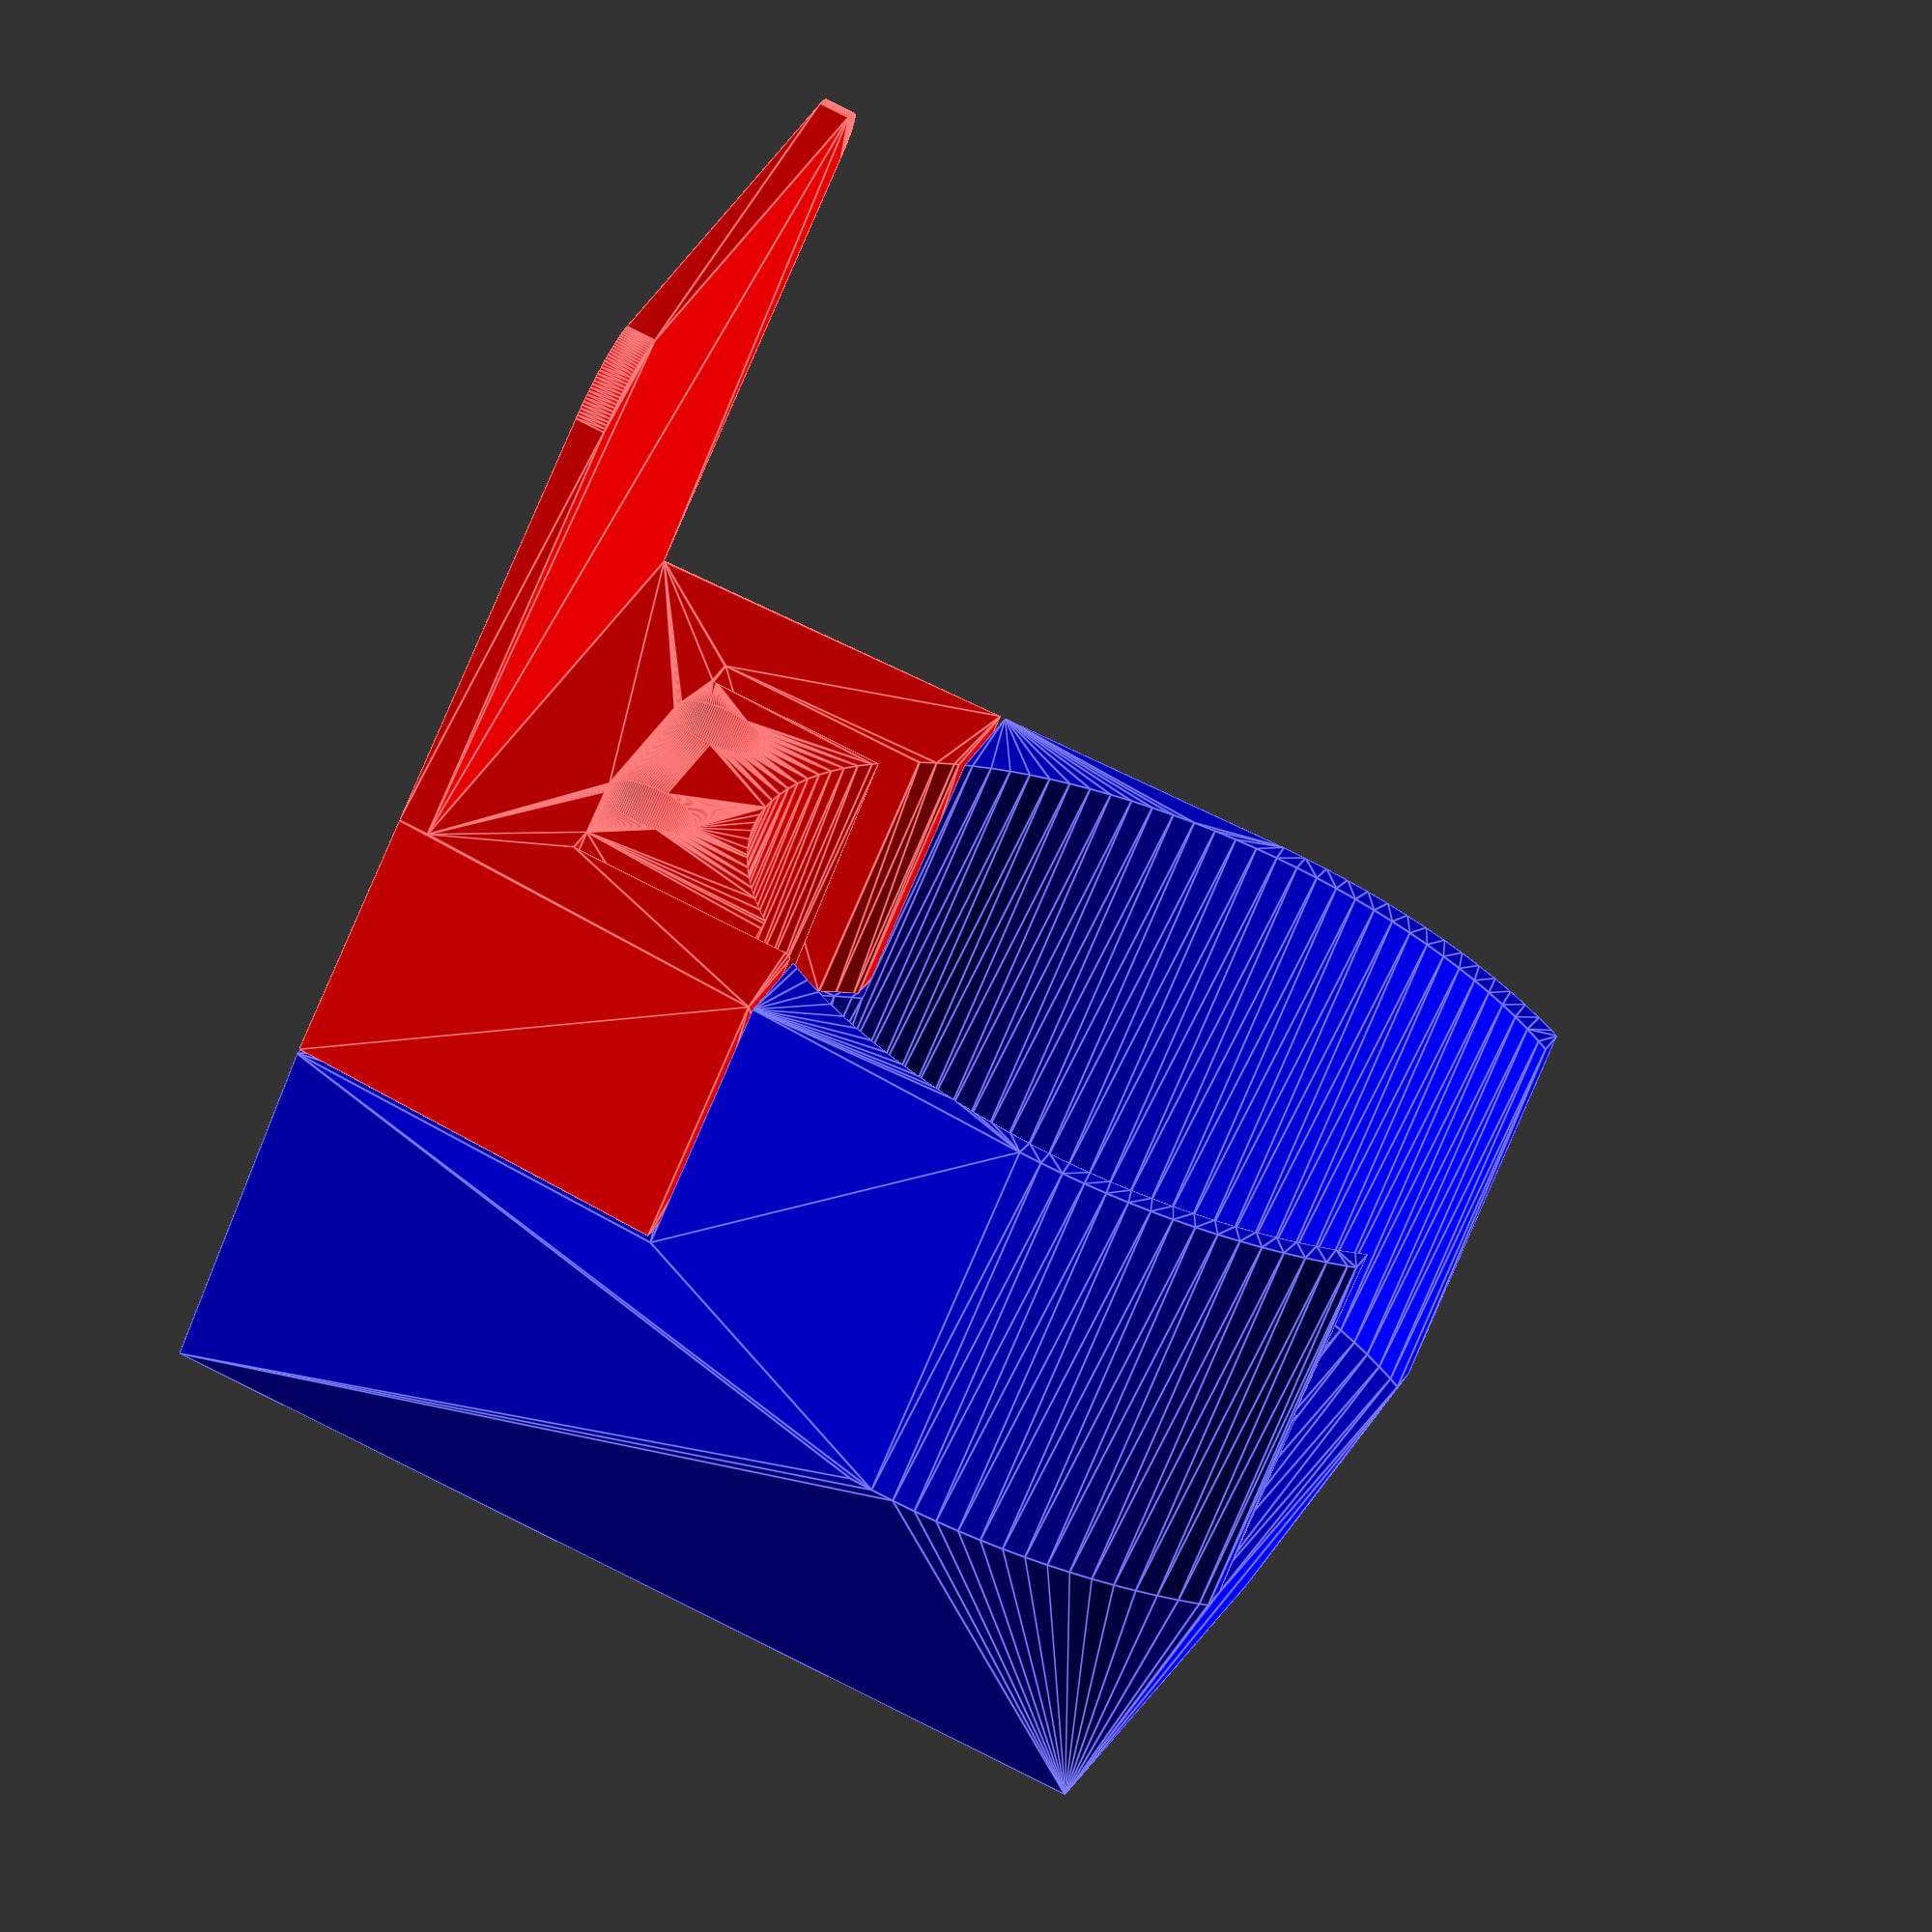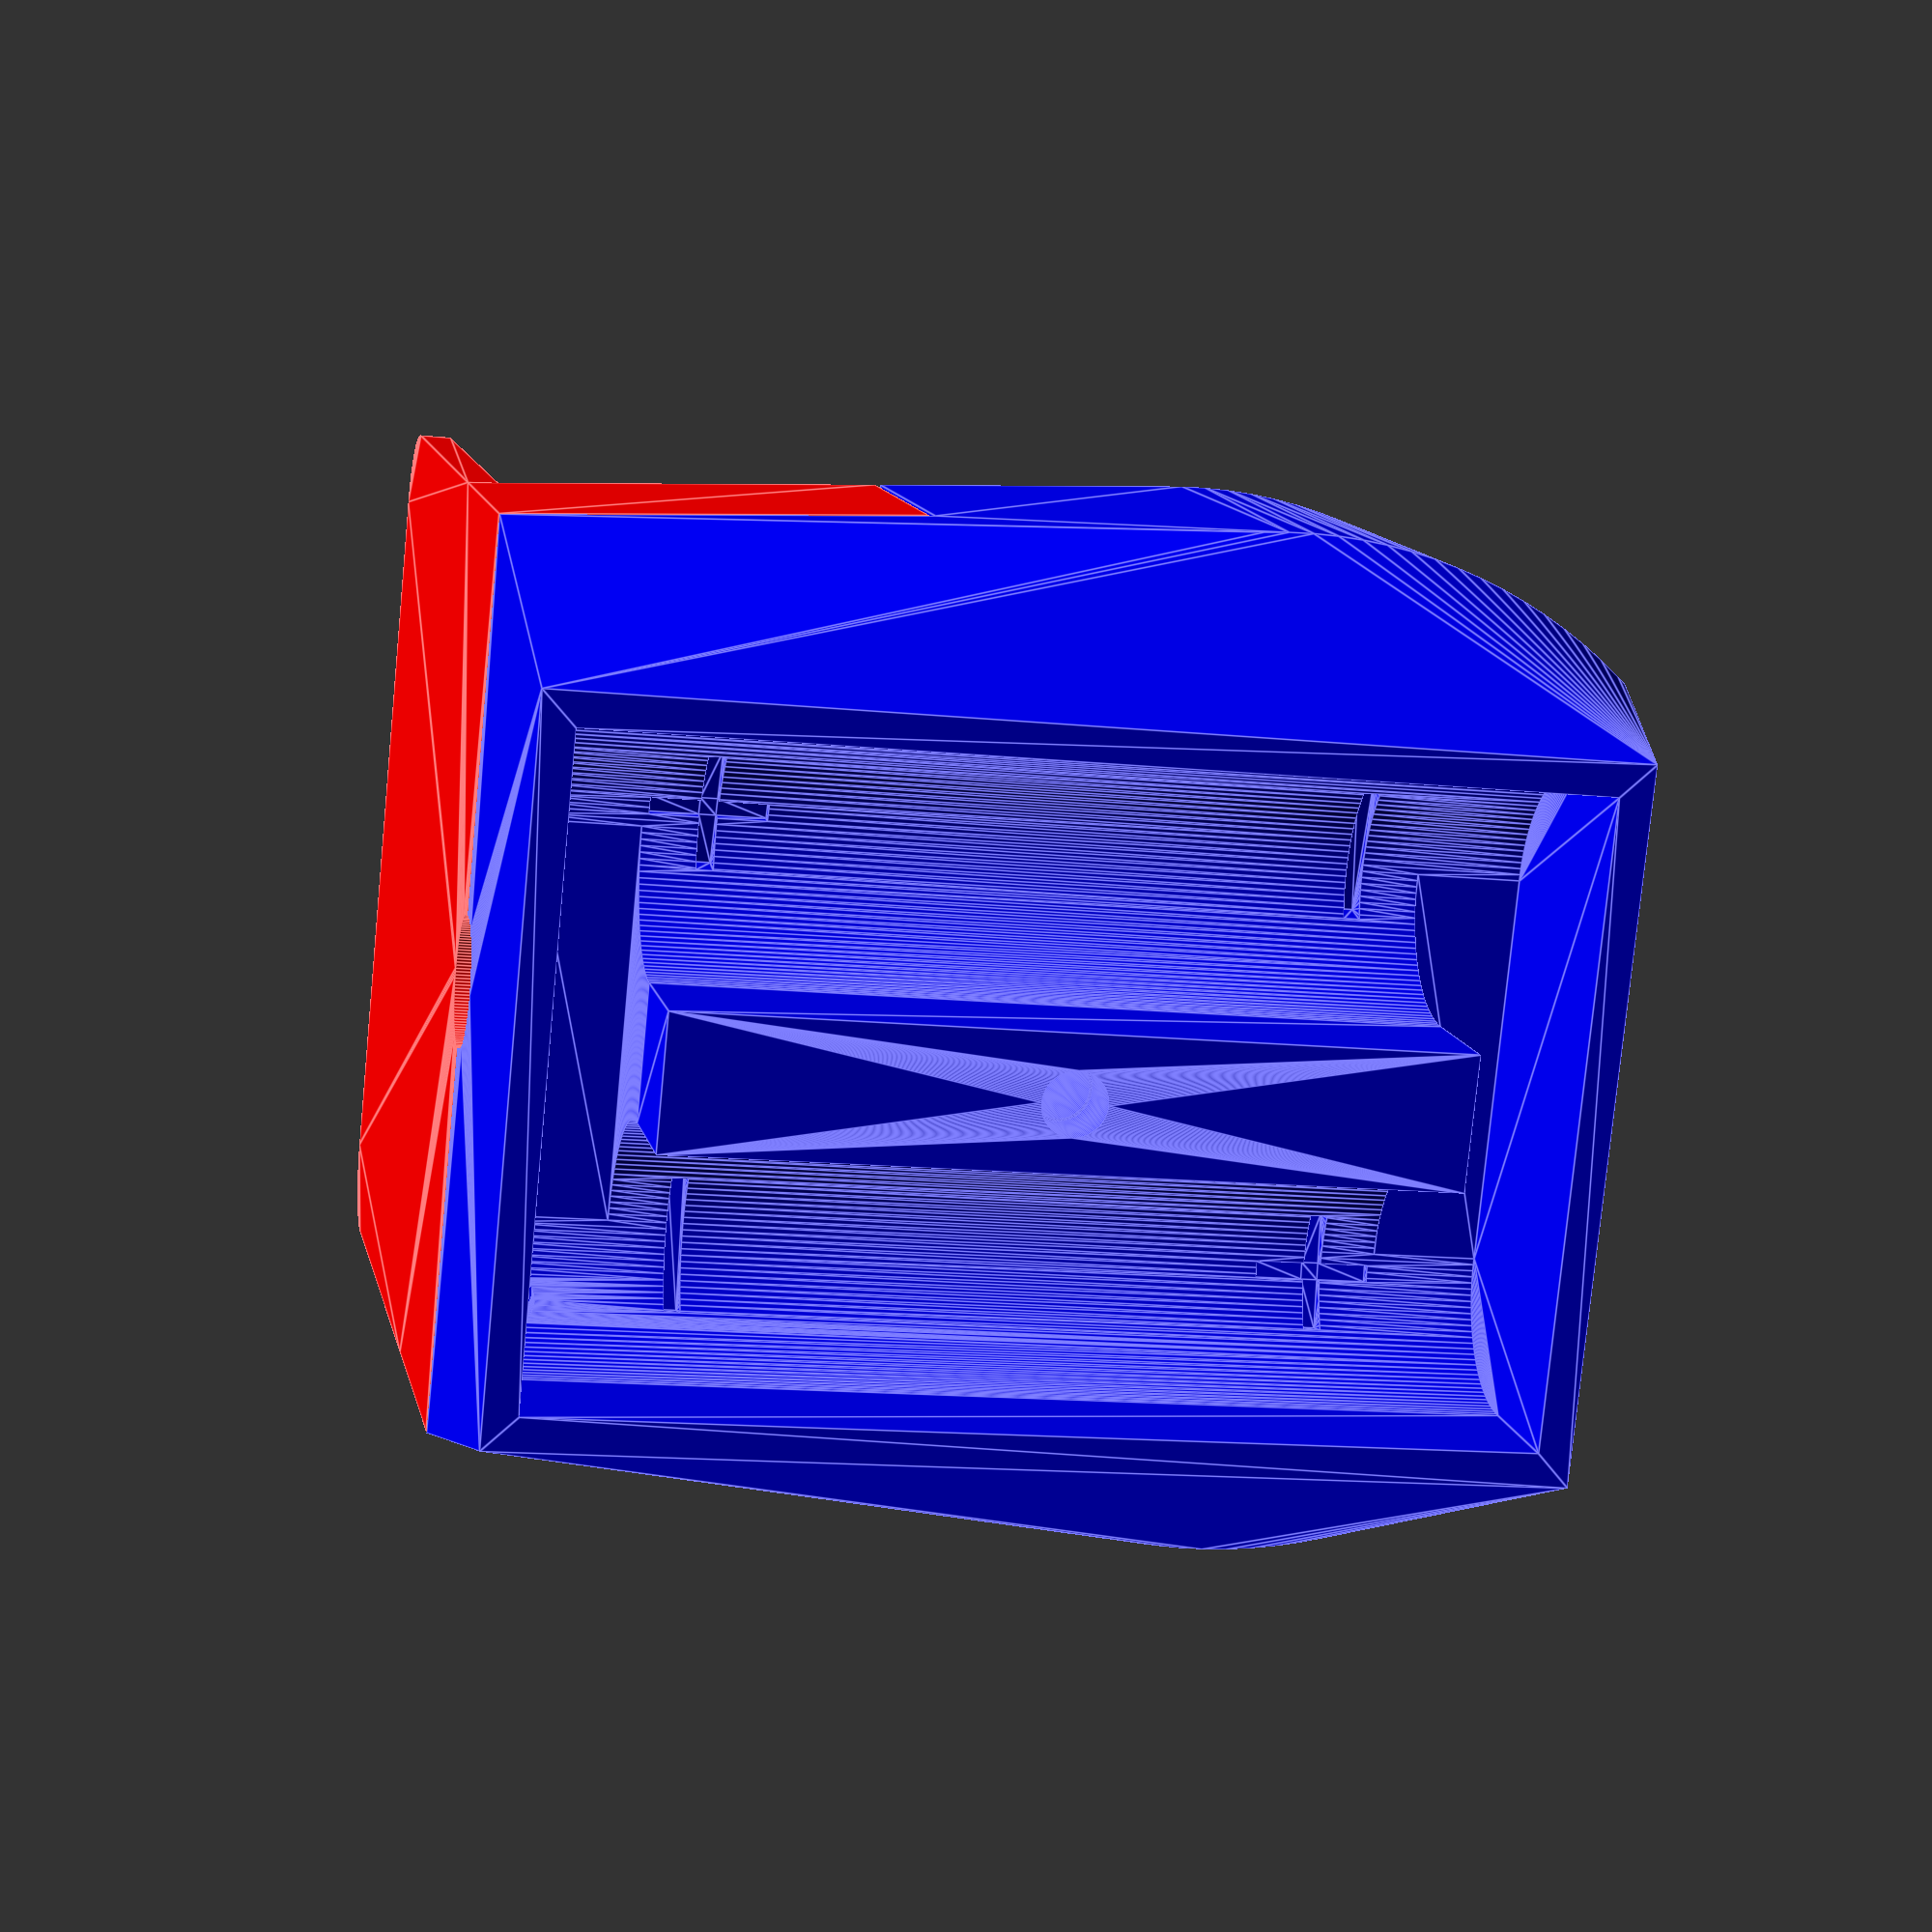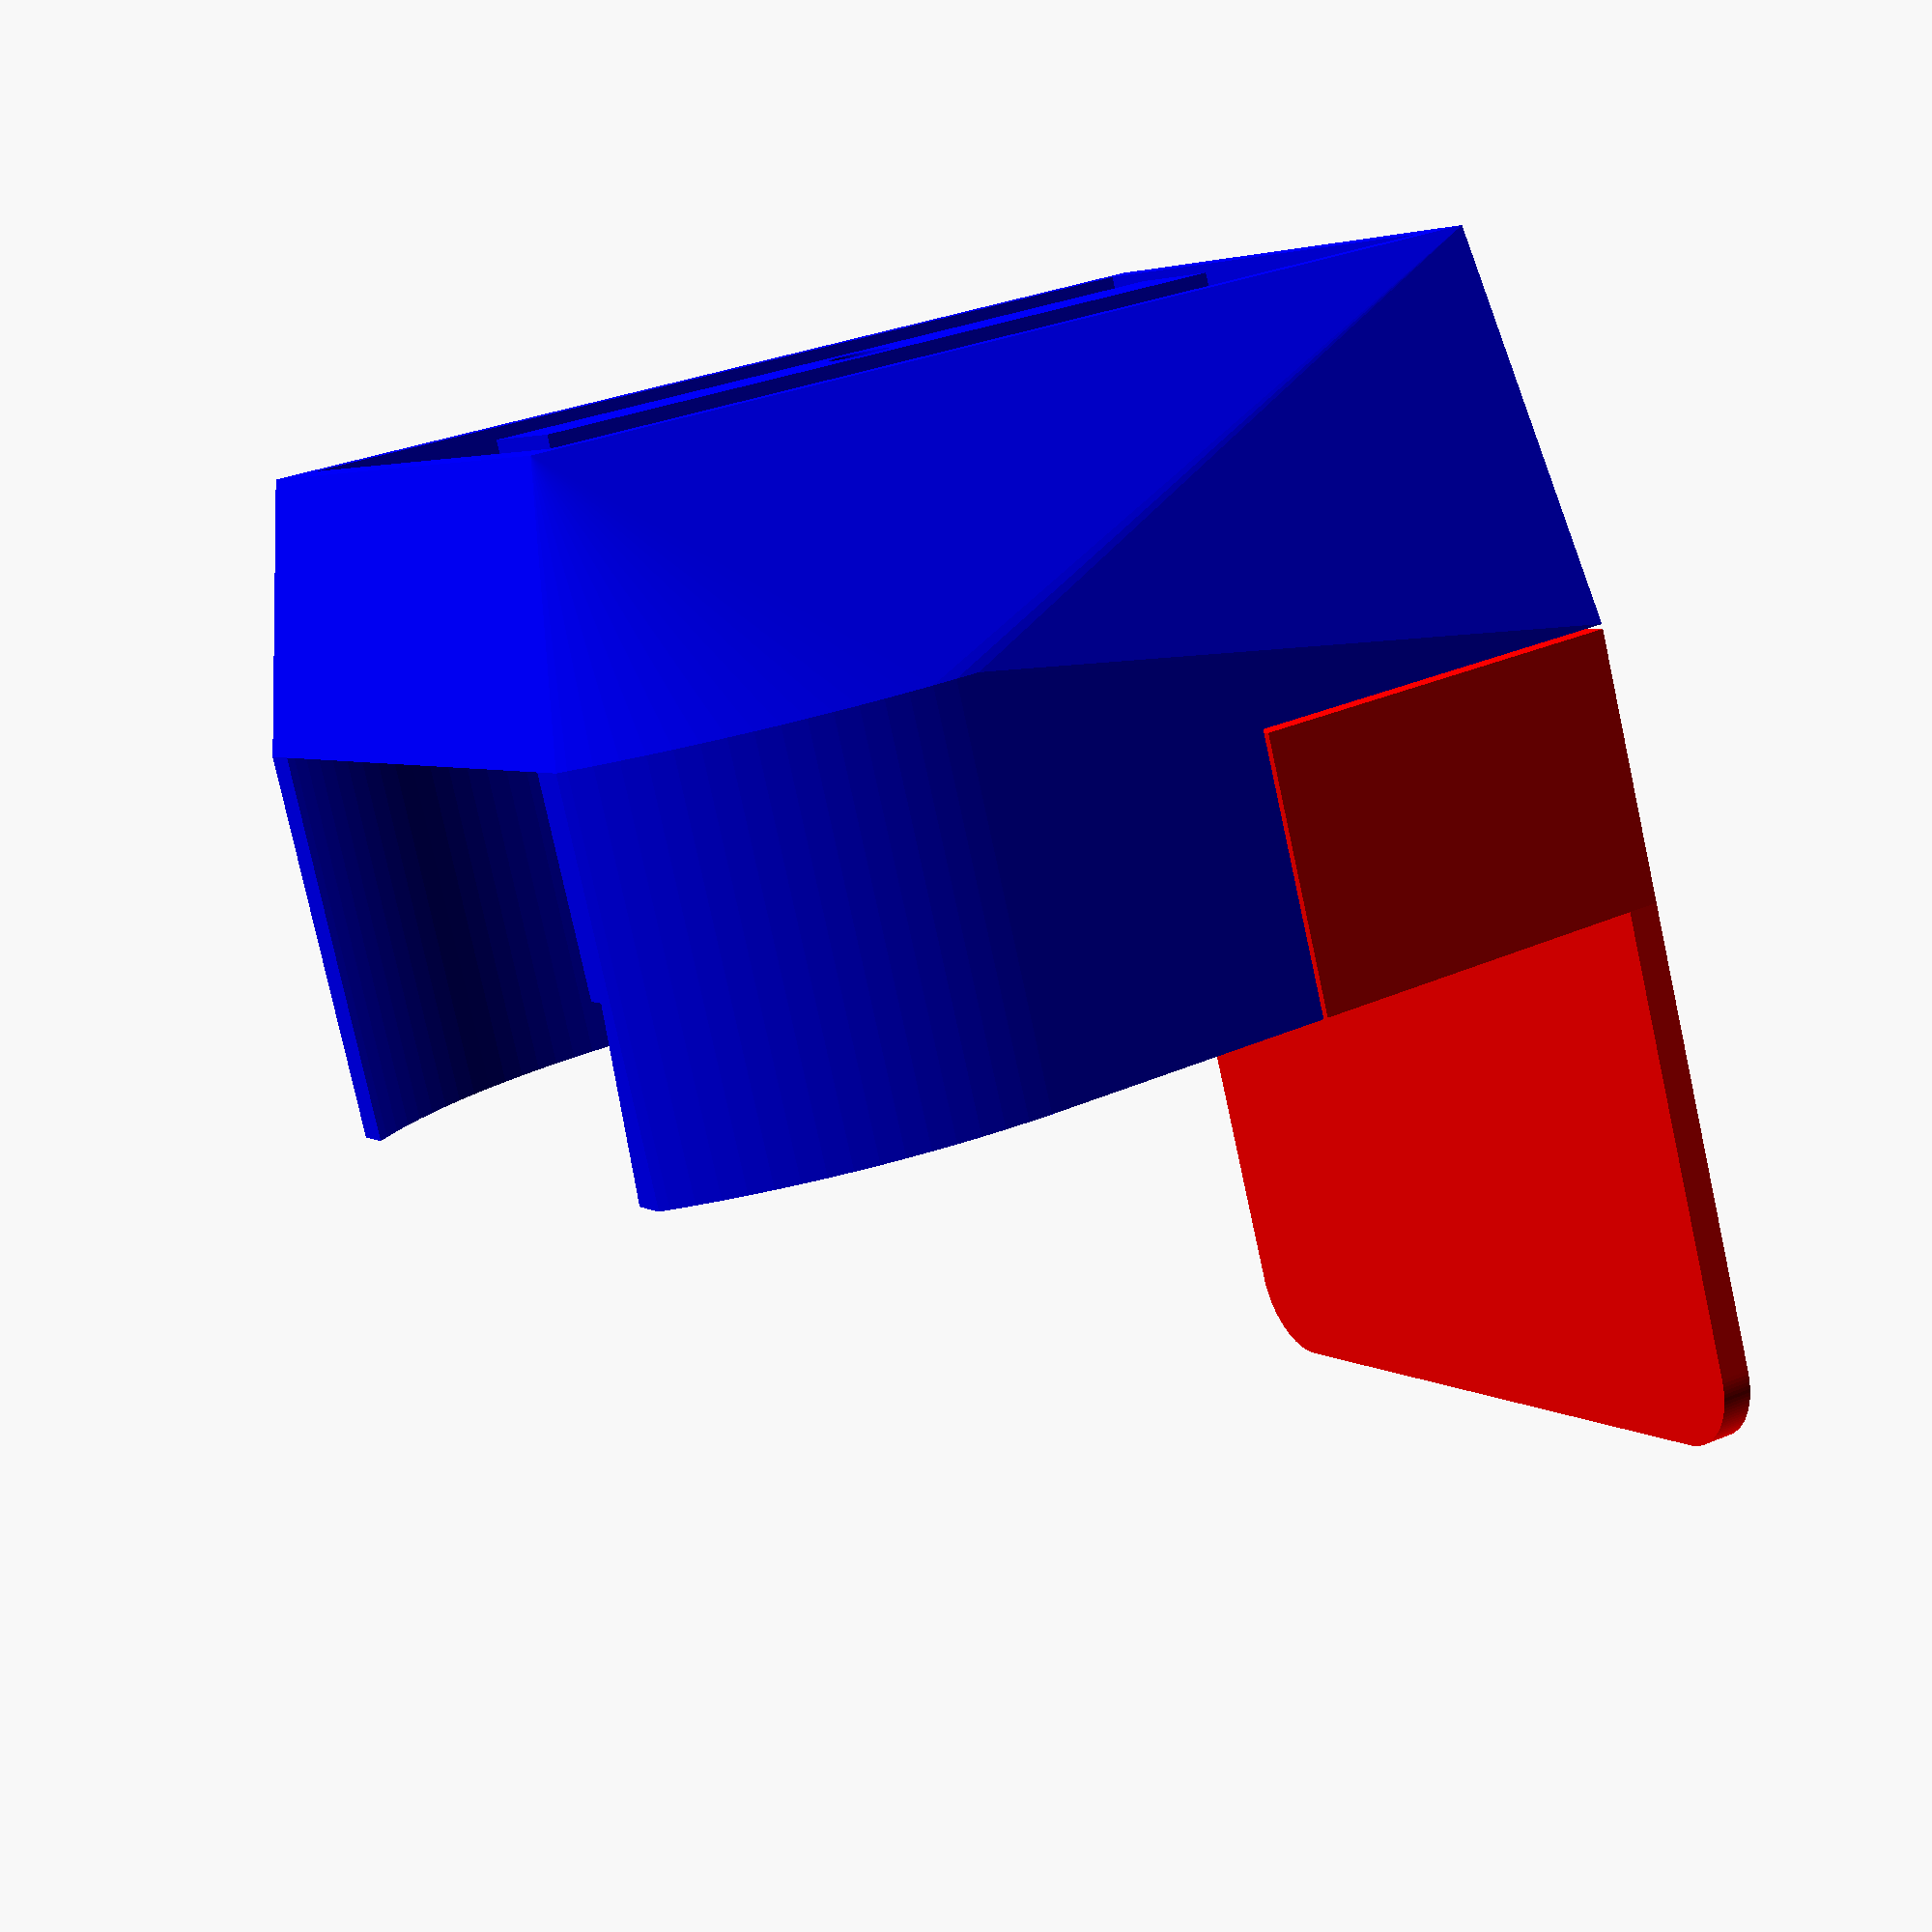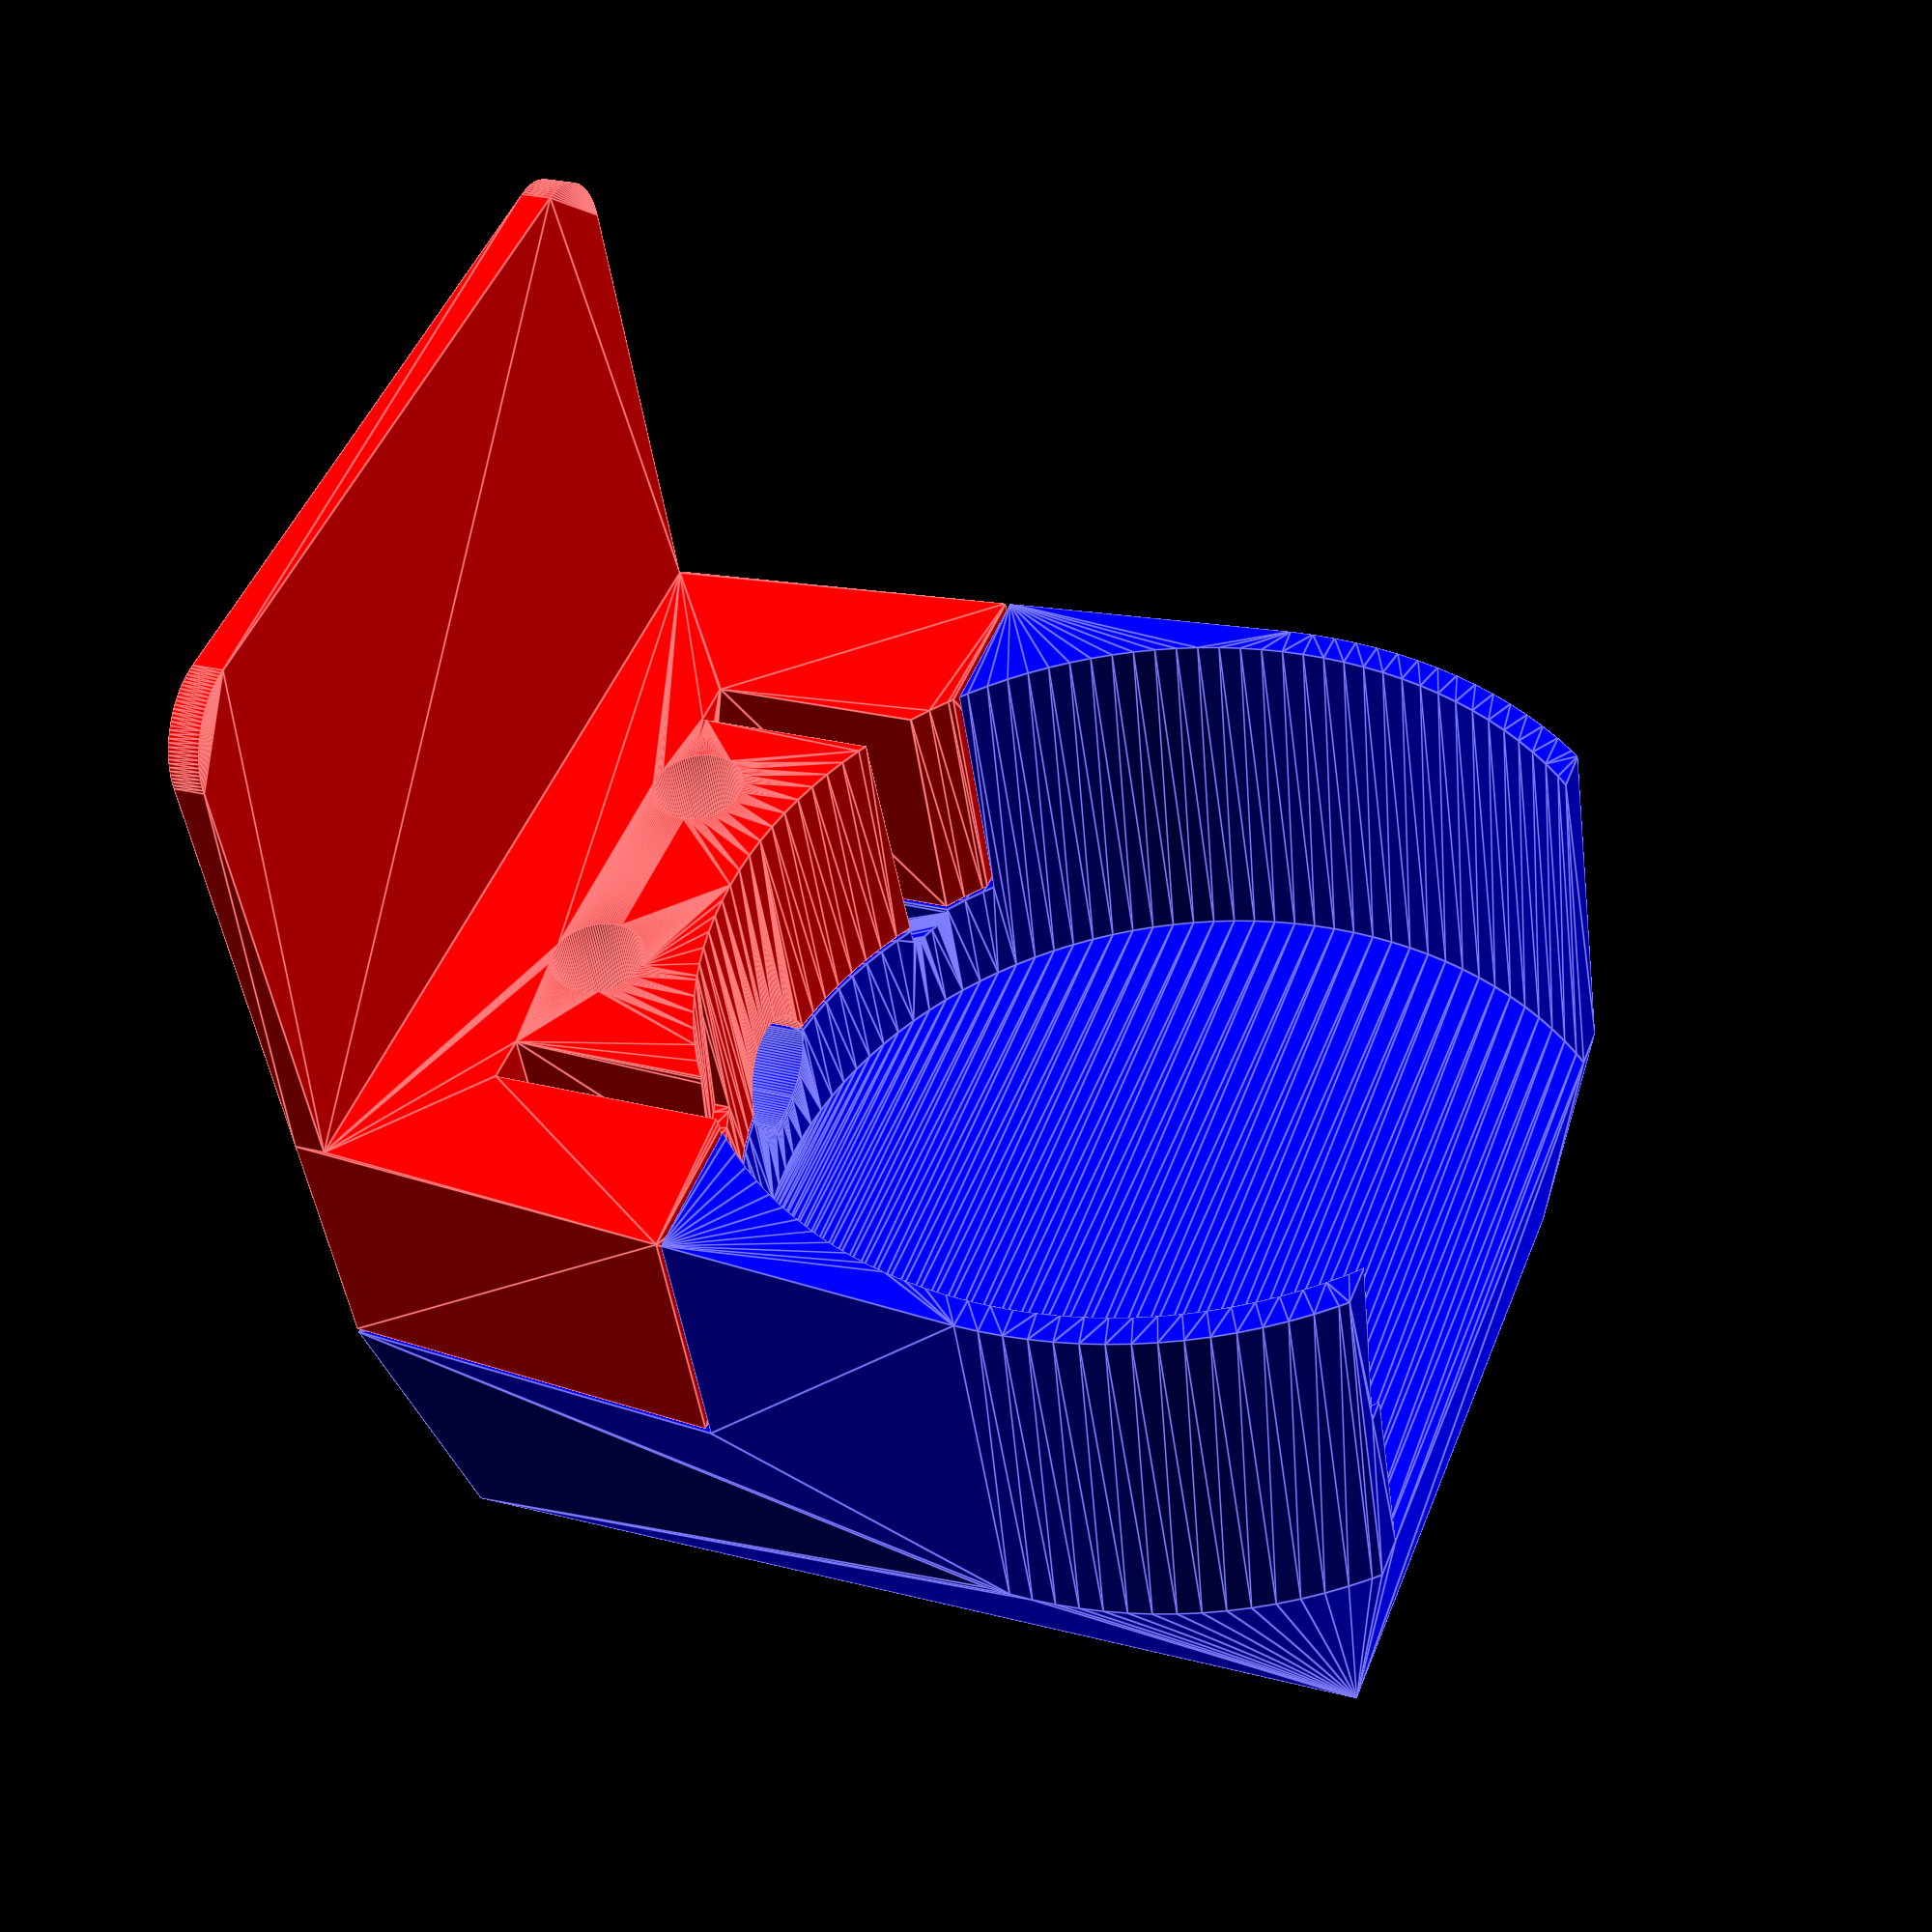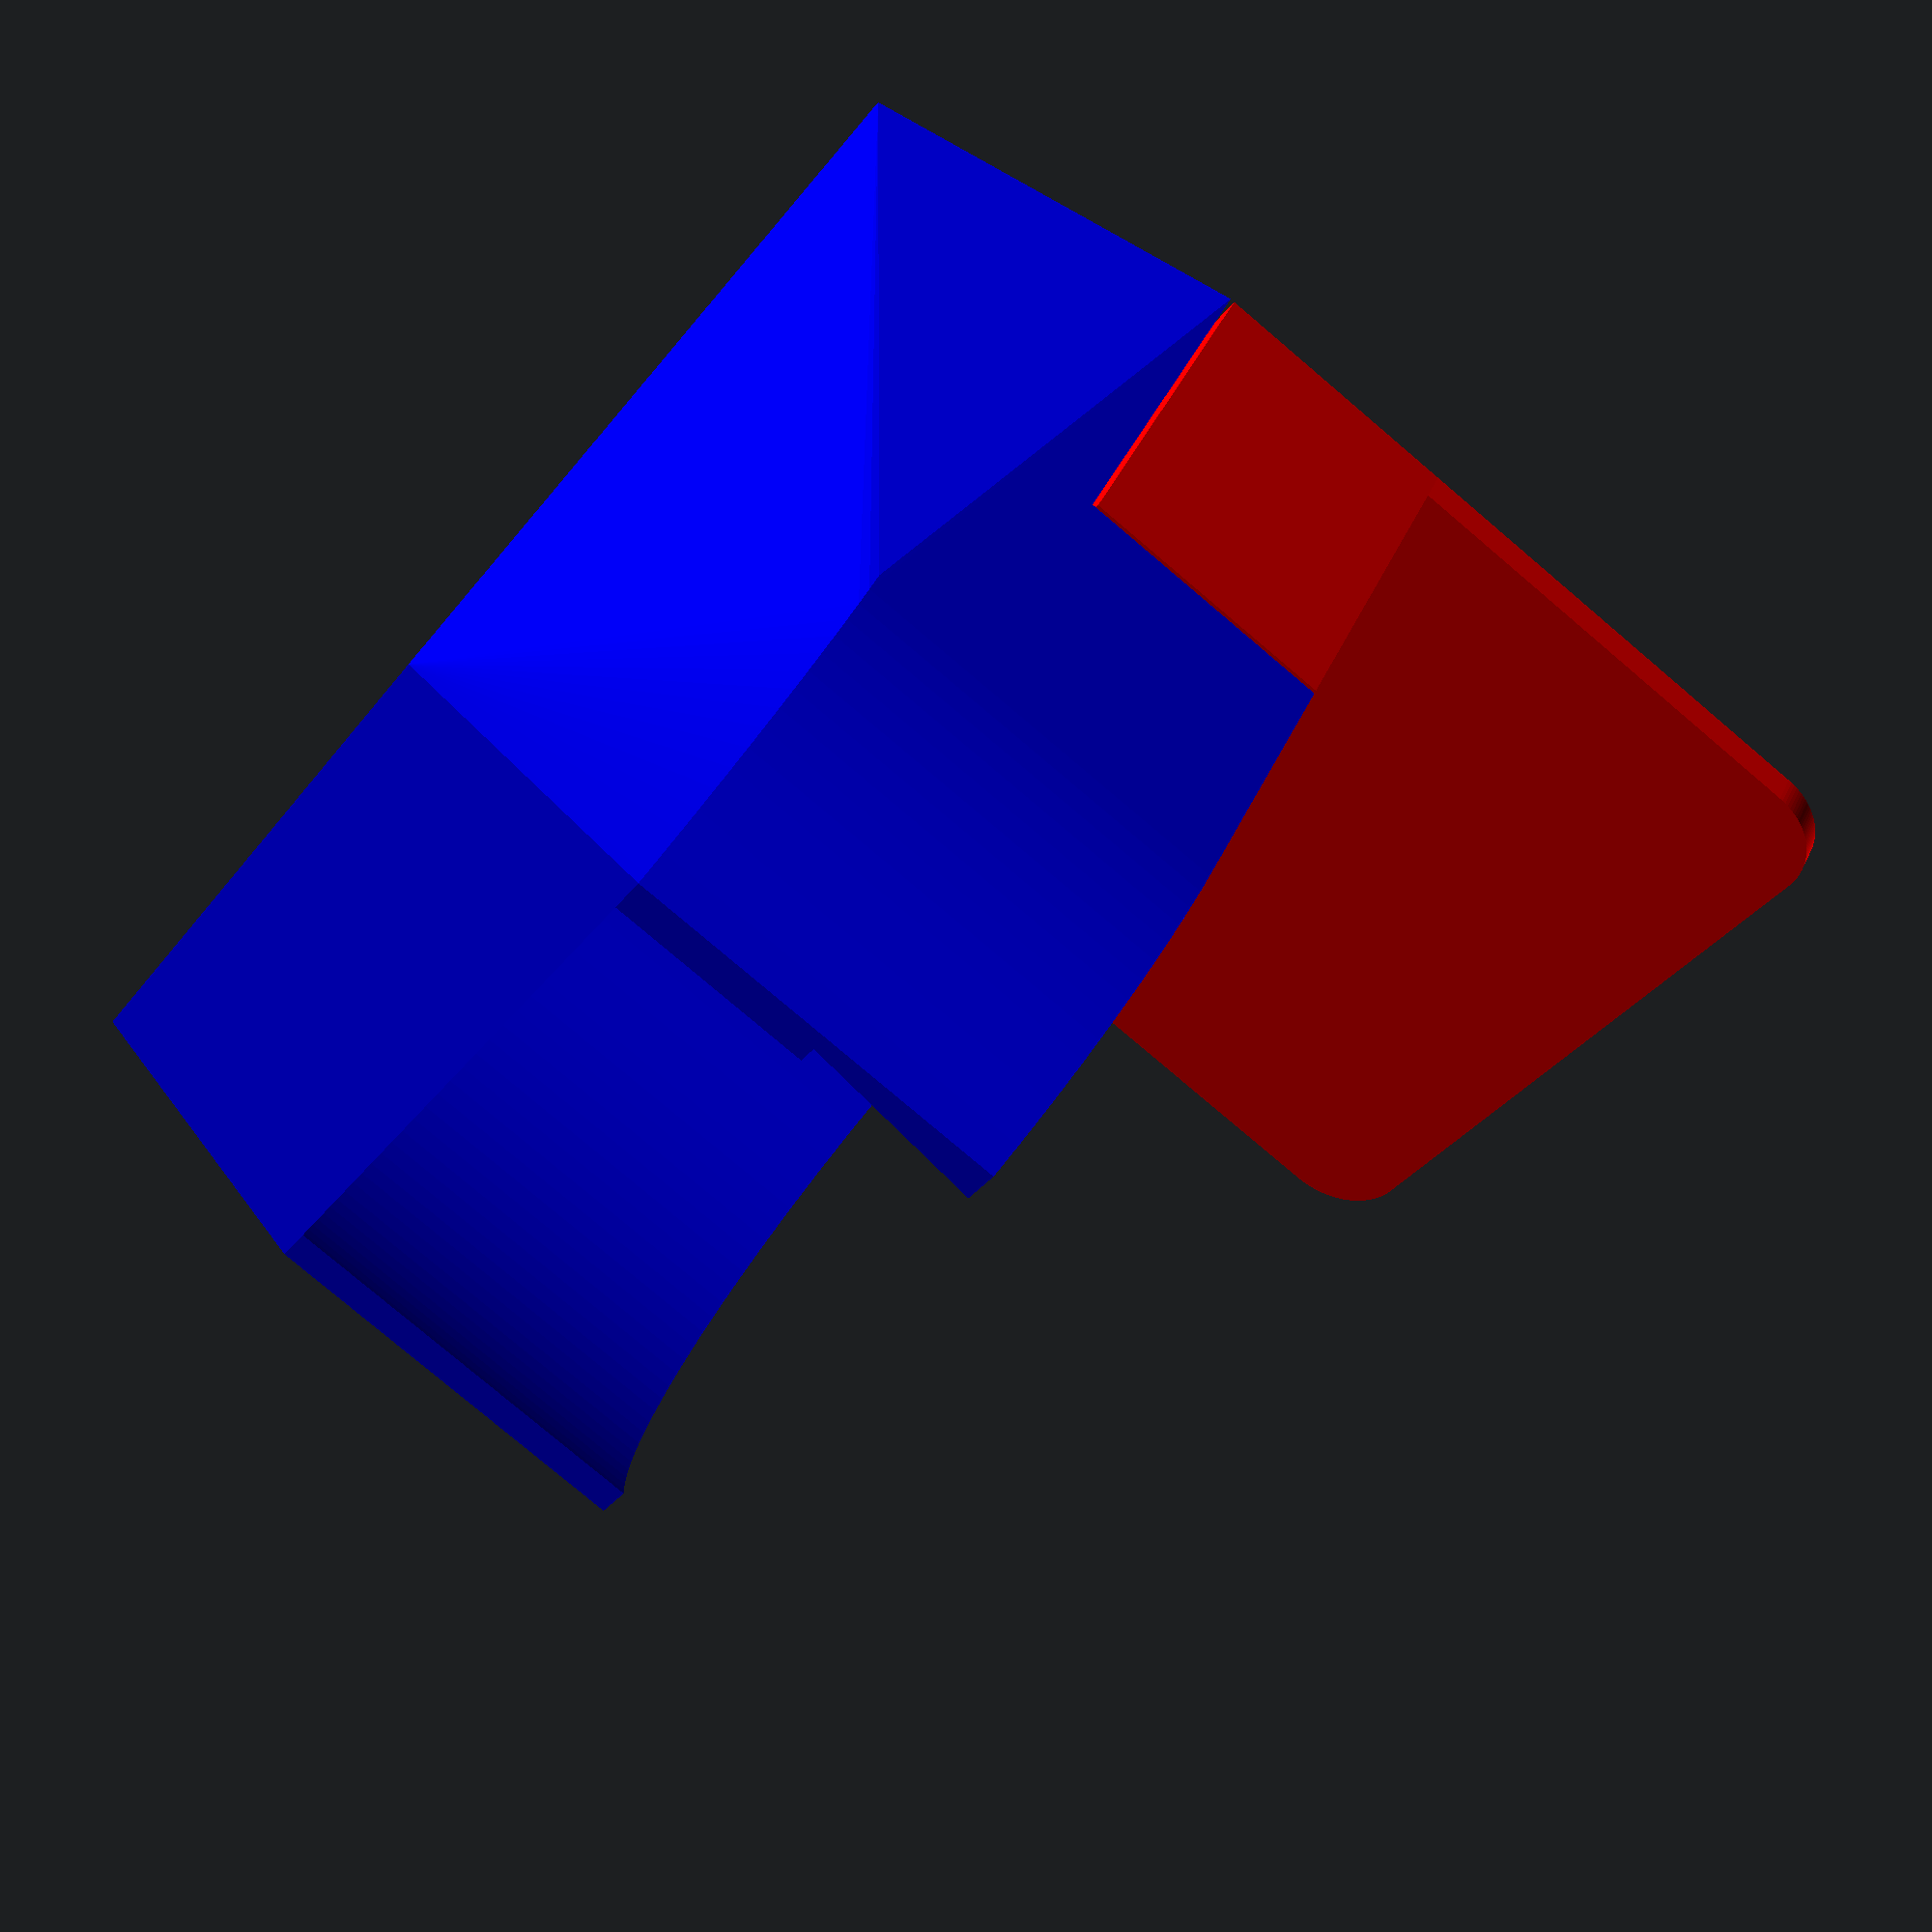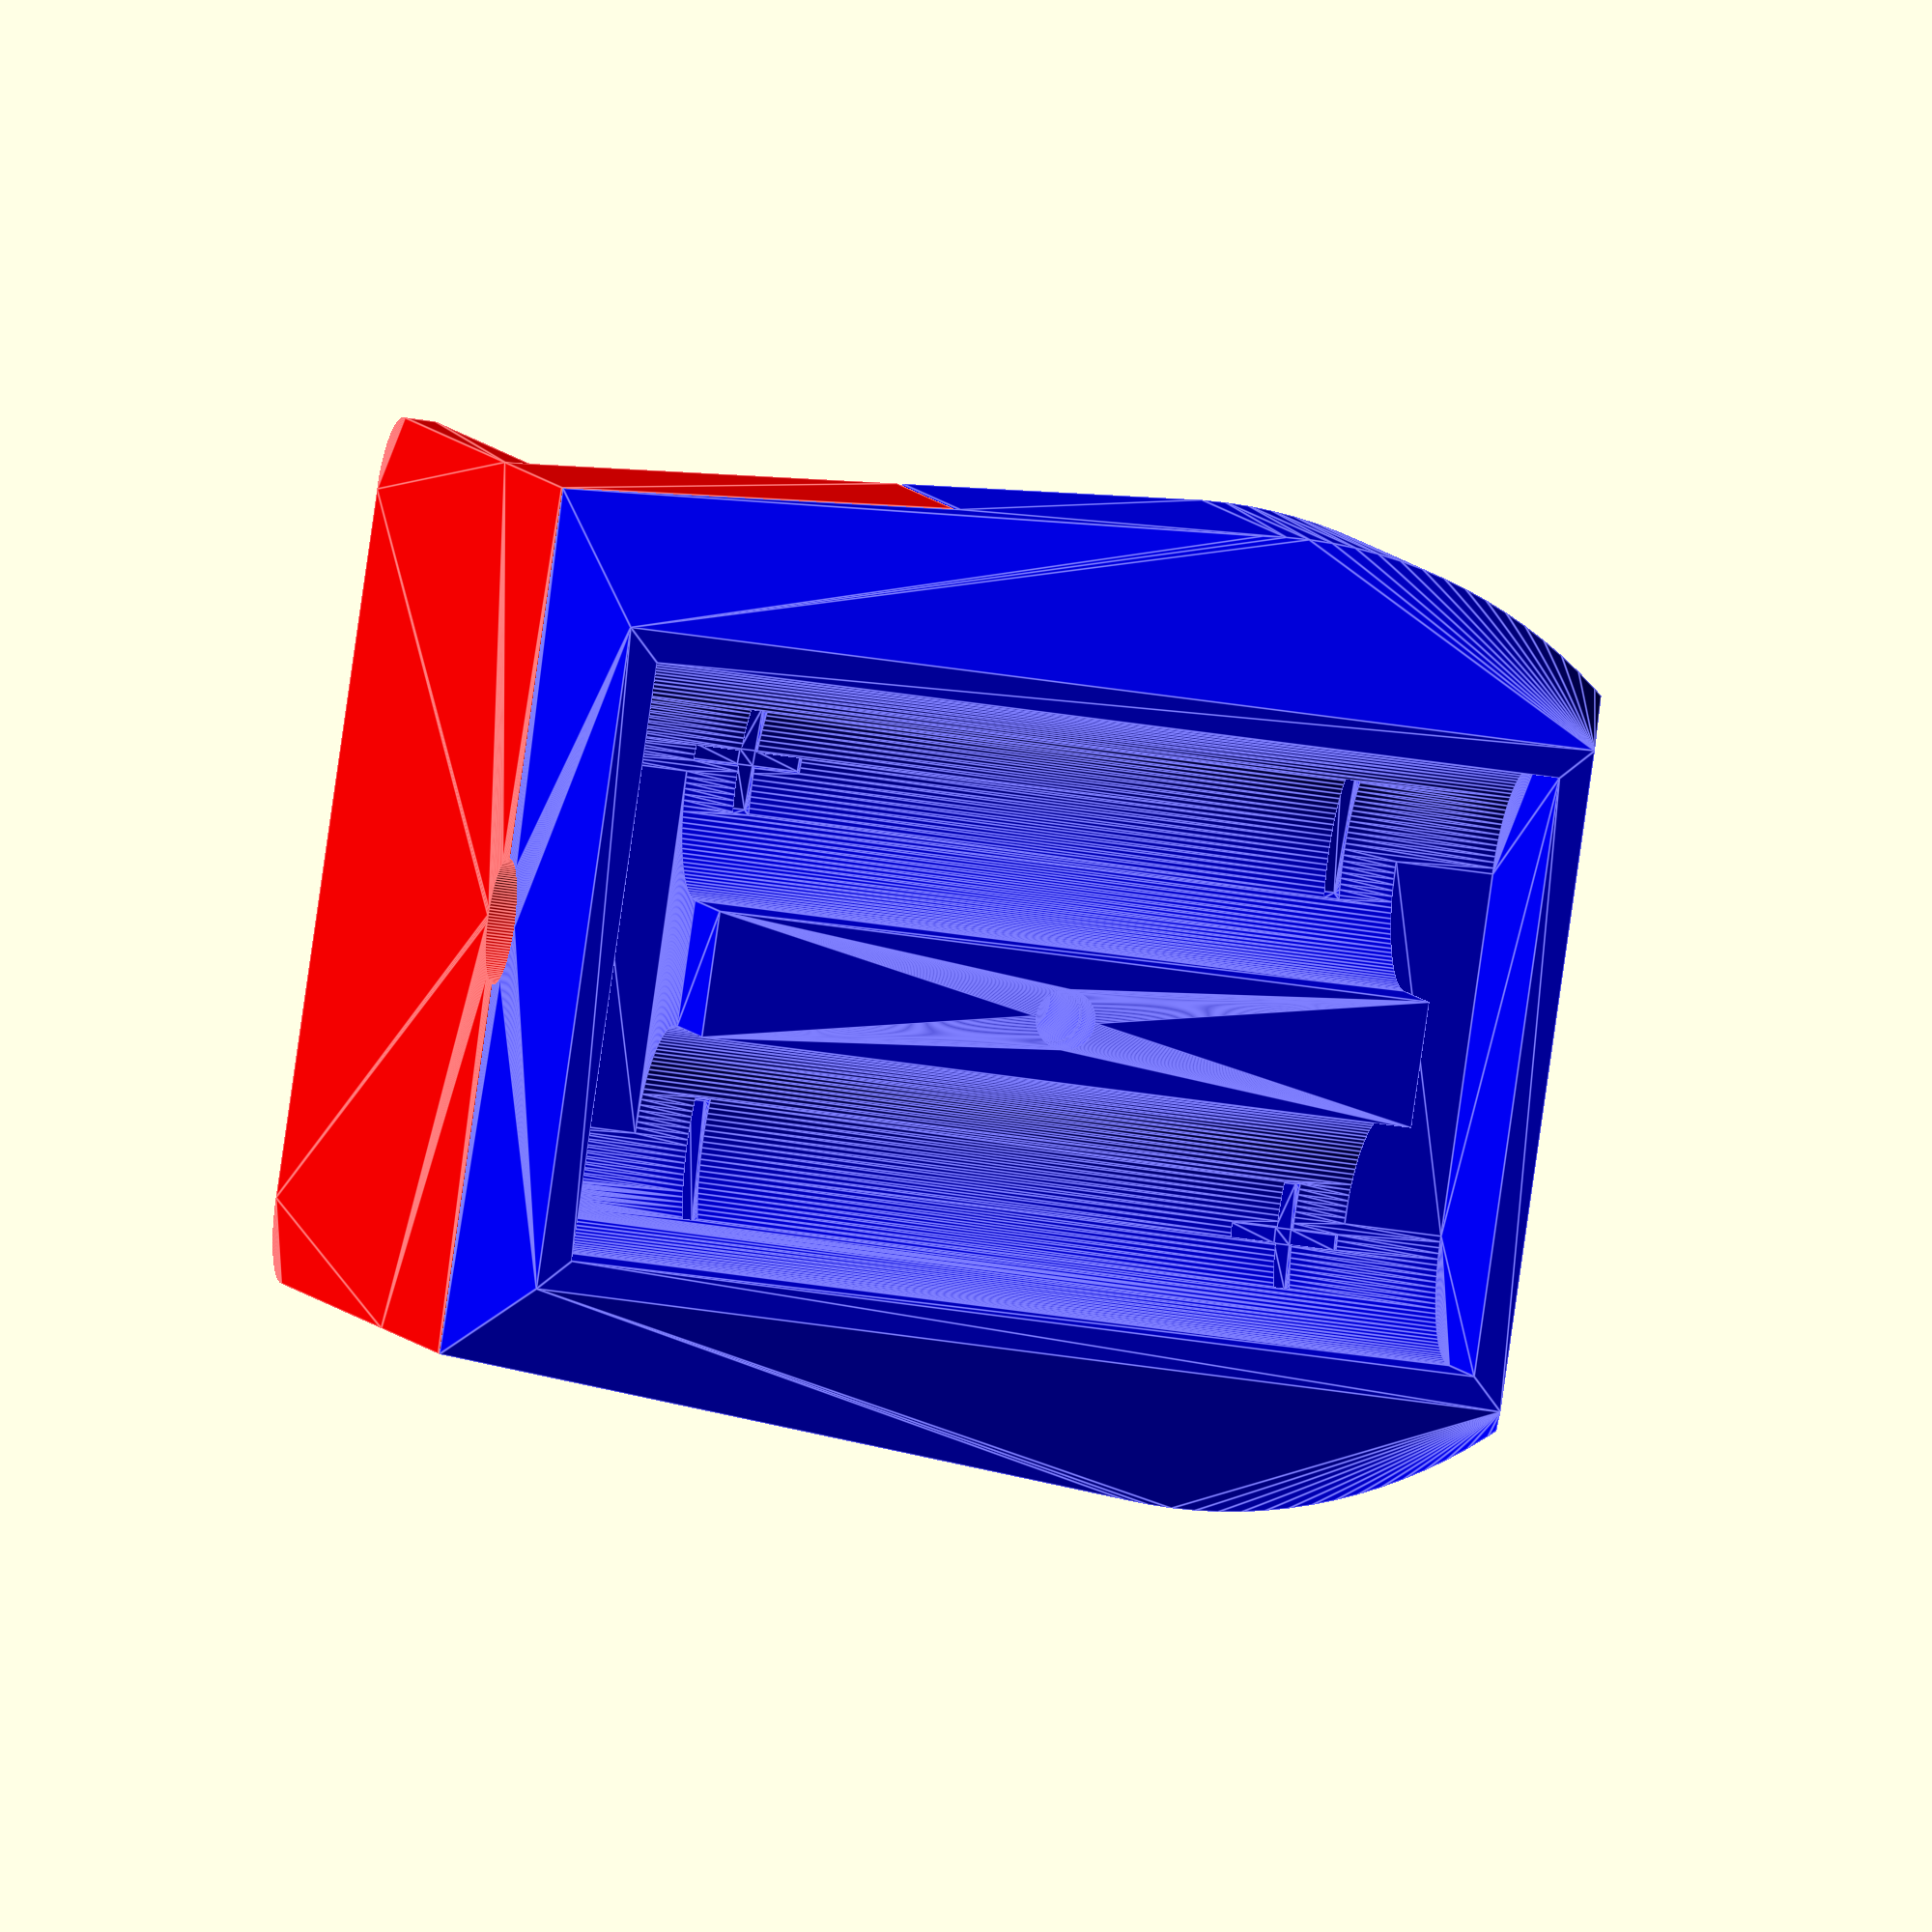
<openscad>
// Mounting frame holding the indicator and display
// CAVE: Super-hacky right now while exploring different shape.
$fn=128;
e=0.01;

inset_m3_dia=3.8;
inset_m3_len=4;
m3_head_dia=6;

dial_dia=57.5;
dial_wall=2;
dial_thick=25.2;
dial_stem_pos = 21.4-4;  // Position of stem from the front.
dial_cable_pos=12;   // Position of the cable channel from the front

stem_dia=8;
stem_high=21.5 - 6;   // height stem - acrylic thick
stem_mount_screw_distance=stem_dia + 8;

aa_dia=15;
aa_len=50.5 + 8;  // for contacts
aa_wall=2;
aa_dist = 8;      // Distance between batteries

base_dia=dial_stem_pos*2;

display_wide=55;
display_high=35;
display_front_radius=5;

fit_tolerance=0.3;  // Tolerance of parts in contact.

module inset_with_screw(distance=3) {
     translate([0, 0, -inset_m3_len+e]) cylinder(r=inset_m3_dia/2, h=inset_m3_len);
     cylinder(r=3.2/2, h=distance+e);
     translate([0, 0, distance]) cylinder(r=m3_head_dia/2, h=20);
}

module stem_punch() {
     // A little thinner in y direction to have enough 'squeeze' action.
     scale([1, 0.98, 1]) translate([0, 0, -25]) cylinder(r=stem_dia/2, h=50);
     //translate([-stem_dia/2, -20, -e]) cube([stem_dia, 20, 50]);
}


module stem_holder() {
     cylinder(r=stem_dia/2 + 4, h=stem_high);
}

module base(with_front_flat=true) {
     scale([1, 1, 1]) cylinder(r=base_dia/2, h=0.8);
     translate([-display_wide/2, -base_dia/2, 0]) cube([display_wide, base_dia/2, 2]);
     if (with_front_flat) {
	  translate([-display_wide/2, -base_dia/2, 0]) cube([display_wide, 1, stem_high]);
     }
}

module display_base() {
     base_high=2;
     translate([0, -base_dia/2, 0]) hull() { // Move to the front.
	  translate([-display_wide/2+display_front_radius,
		     -display_high+display_front_radius, 0])
	       cylinder(r=display_front_radius, h=base_high);
	  translate([+display_wide/2-display_front_radius,
		     -display_high+display_front_radius, 0])
	       cylinder(r=display_front_radius, h=base_high);
	  translate([-display_wide/2, 0, 0]) cube([display_wide, e, base_high]);
     }
}

module dial_punch(cable_slot=true) {
     extra=40;
     cable_management_channel=dial_wall/2;
     wall_r =dial_dia/2 + dial_wall;
     rotate([90, 0, 0])
	  translate([0, wall_r+stem_high, -dial_thick+dial_stem_pos]) {

	  // The dial. With extra punch to the front.
	  cylinder(r=dial_dia/2, h=dial_thick+extra);

	  // Punch for cable management. Angled, so that it is FDM printable.
	  translate([0, 0, dial_thick-dial_cable_pos]) difference() {
	       cylinder(r1=dial_dia/2+cable_management_channel,
			r2=dial_dia/2, h=dial_cable_pos);
	       translate([-50+stem_dia, 0, 0]) cube([100, 100, 100], center=true);
	  }
     }
     stem_punch();

     // More punch for cable management: lead it out in a slot
     if (cable_slot) translate([stem_mount_screw_distance, -dial_stem_pos-1, dial_wall+stem_high/2]) cube([3, dial_cable_pos+1, stem_high+10]);
}

module dial_holder() {
     wall_r =dial_dia/2 + dial_wall;
     rotate([90, 0, 0])
	  translate([0, wall_r+stem_high, -dial_thick+dial_stem_pos])
	  difference() {
	  cylinder(r=wall_r, h=dial_thick);
	  translate([-50, 20, -e]) cube([100, 100, 100]);
     }
}

module aa_punch() {
     color("red") {
	  translate([0, -aa_len*0.25-8, -3+0.5]) linear_extrude(height=3) text("–", halign="center");
	  translate([0, aa_len*0.25, -3+0.5]) linear_extrude(height=3) text("+", halign="center");
     }
}

module aabat(punch=false) {
     translate([0, 0, -aa_len/2]) {
	  cylinder(r=aa_dia/2, h=aa_len);
	  if (punch) {
	       translate([-aa_dia/2, 0, 0]) cube([aa_dia, 2*aa_dia, aa_len]);
	       rotate([0, 0, -10]) translate([0, -aa_dia/2, aa_len/2]) rotate([90, 0, 0]) aa_punch();
	  }
     }
}

module battery_box_punch() {
     height=aa_len + 2*aa_wall;
     width=2*aa_dia + aa_dist + 2*aa_wall;
     thick=aa_dia+2*aa_wall;

     translate([0, thick/2, 0]) {
	  translate([-(aa_dia+aa_dist)/2, 0, aa_wall+aa_len/2]) aabat(punch=true);
	  translate([+(aa_dia+aa_dist)/2, 0, aa_wall+aa_len/2]) rotate([0, 180, 0]) aabat(punch=true);

	  empty_space=0.1;
	  translate([-(aa_dia+aa_dist)/2, -aa_dia/2, aa_wall])
	       cube([aa_dia+aa_dist, 40, empty_space*height]);
	  translate([-(aa_dia+aa_dist)/2, -aa_dia/2, height-aa_wall-empty_space*height])
	       cube([aa_dia+aa_dist, 40, empty_space*height]);

	  translate([0, -aa_dia/2+aa_wall, height/2]) rotate([-90, 0, 0]) cylinder(r=3.5/2, h=40);
	  translate([0, aa_dia/2-inset_m3_len, height/2]) rotate([-90, 0, 0]) cylinder(r=inset_m3_dia/2, h=40);
	  //translate([-6, 0.2*-aa_dia/2, aa_wall]) cube([12, 30, aa_len]);
     }
}

module battery_box() {
     height=aa_len + 2*aa_wall;
     width=2*aa_dia + aa_dist + 2*aa_wall;
     thick=aa_dia+aa_wall;
     difference() {
	  translate([0, thick/2, 0])  translate([-width/2, -thick/2, 0])
	       cube([width, thick, height]);
	  battery_box_punch();
     }
}

module battery_power_punch() {
     cable_radius=1.1;
     // First part is a straight round hole.
     hull() {
     	  translate([-aa_dist-8, aa_wall, aa_wall+cable_radius]) rotate([90, 0, 0]) cylinder(r=cable_radius, h=1);
	  translate([-aa_dist-8, aa_wall+5, aa_wall+cable_radius]) rotate([90, 0, 0]) cylinder(r=cable_radius, h=1);
     }
     // Folled by a wedge that allows access from top.
     hull() {
	  translate([-aa_dist-8, aa_wall, aa_wall+cable_radius]) rotate([90, 0, 0])
	       cylinder(r=cable_radius, h=1);
	  translate([-stem_mount_screw_distance-cable_radius, -dial_thick-1, stem_high/2+aa_wall]) cube([3, 1, stem_high+35]);
     }
}

module dial_case(cable_slots=true) {
     difference() {
	  union() {
	       hull() {
		    base();
		    stem_holder();
		    dial_holder();
		    translate([0, dial_thick - dial_stem_pos, 0]) battery_box();
	       }
	       hull() {
		    base(with_front_flat=false);
		    display_base();
	       }
	  }
	  dial_punch(cable_slots);
	  translate([stem_mount_screw_distance/2, 0, stem_high/2+4])
	       rotate([90, 0, 0]) inset_with_screw();
	  translate([-stem_mount_screw_distance/2, 0, stem_high/2+4])
	       rotate([90, 0, 0]) inset_with_screw();
	  translate([0, dial_thick - dial_stem_pos, 0]) {
	       battery_box_punch();
	       if (cable_slots) battery_power_punch();
	  }
     }
}

// Separating behind and front of dial.
module dial_separator() {
     translate([-50, -100, -e]) cube([100, 100, stem_high+dial_wall+8]);
}

module dial_backend() {
     difference() {
	  dial_case();
	  dial_separator();
     }
}

module dial_frontend() {
     intersection() {
	  dial_case();
	  translate([0, -fit_tolerance, -fit_tolerance]) dial_separator();
     }
}

color("blue") render() dial_backend();
color("red") render() dial_frontend();

</openscad>
<views>
elev=104.2 azim=53.8 roll=242.8 proj=o view=edges
elev=194.3 azim=64.5 roll=283.0 proj=p view=edges
elev=148.0 azim=155.1 roll=120.4 proj=p view=solid
elev=334.2 azim=159.5 roll=292.4 proj=p view=edges
elev=318.2 azim=303.8 roll=23.4 proj=p view=wireframe
elev=209.4 azim=56.0 roll=284.6 proj=o view=edges
</views>
